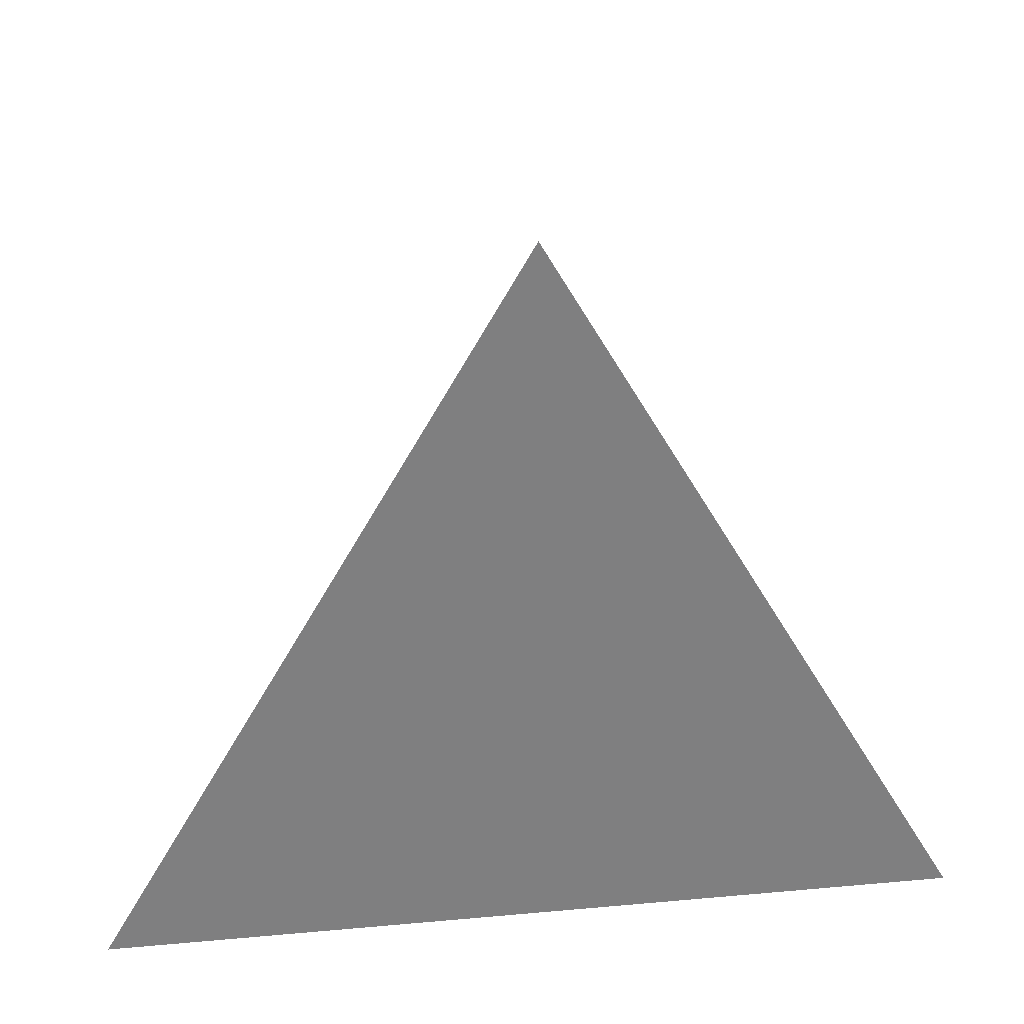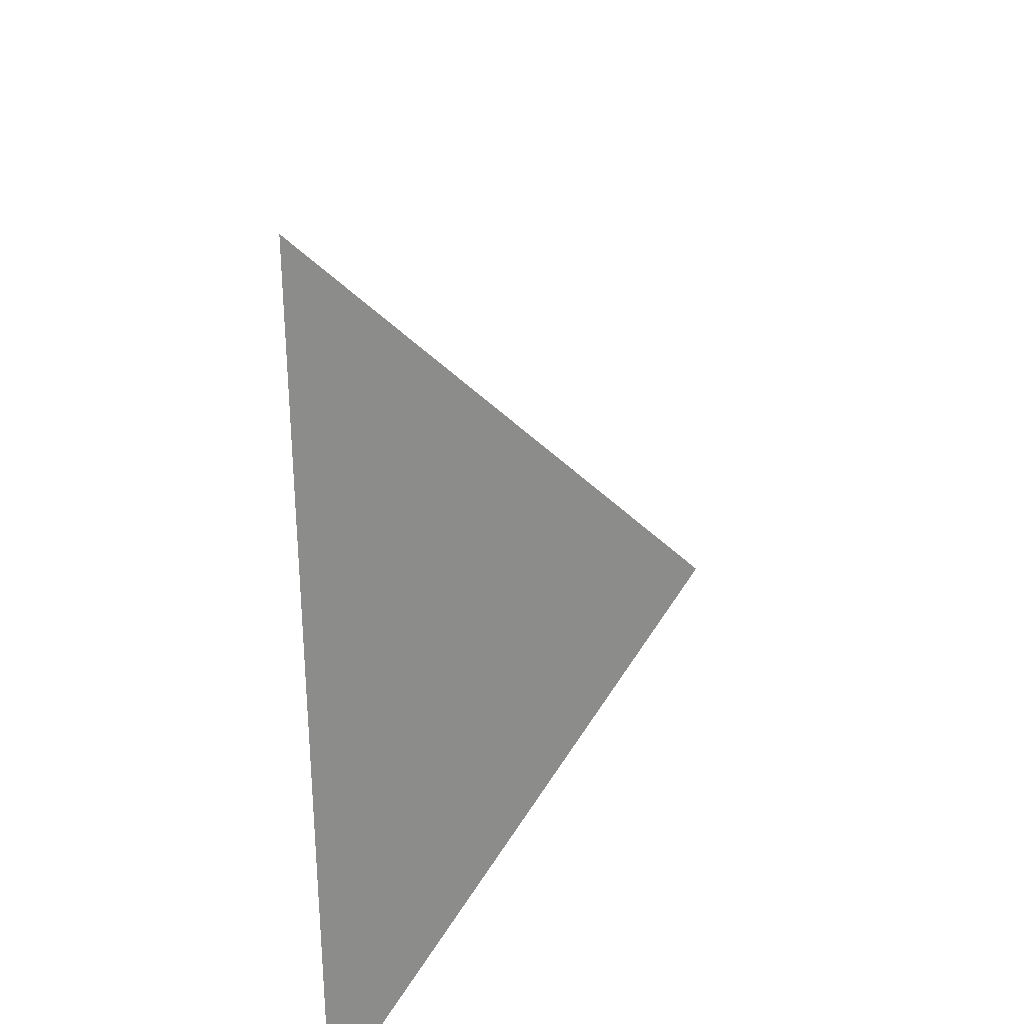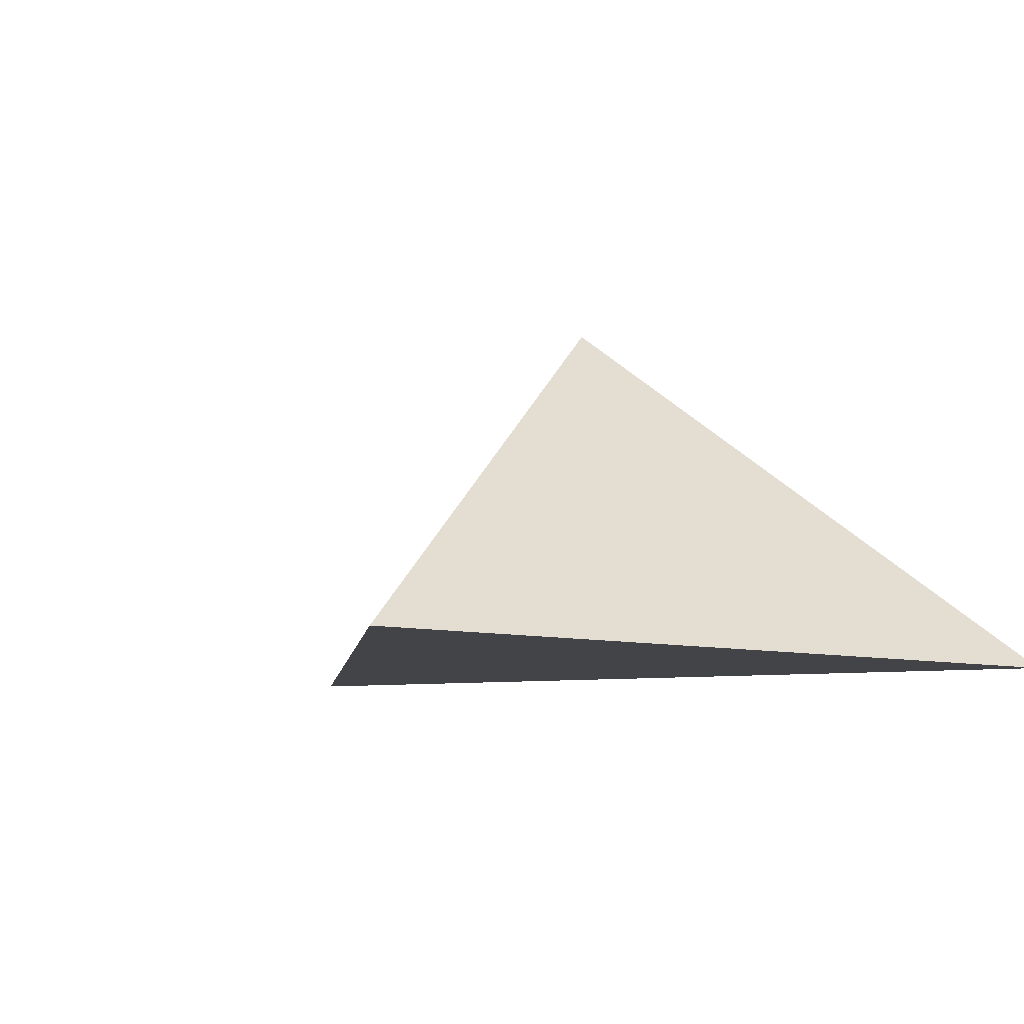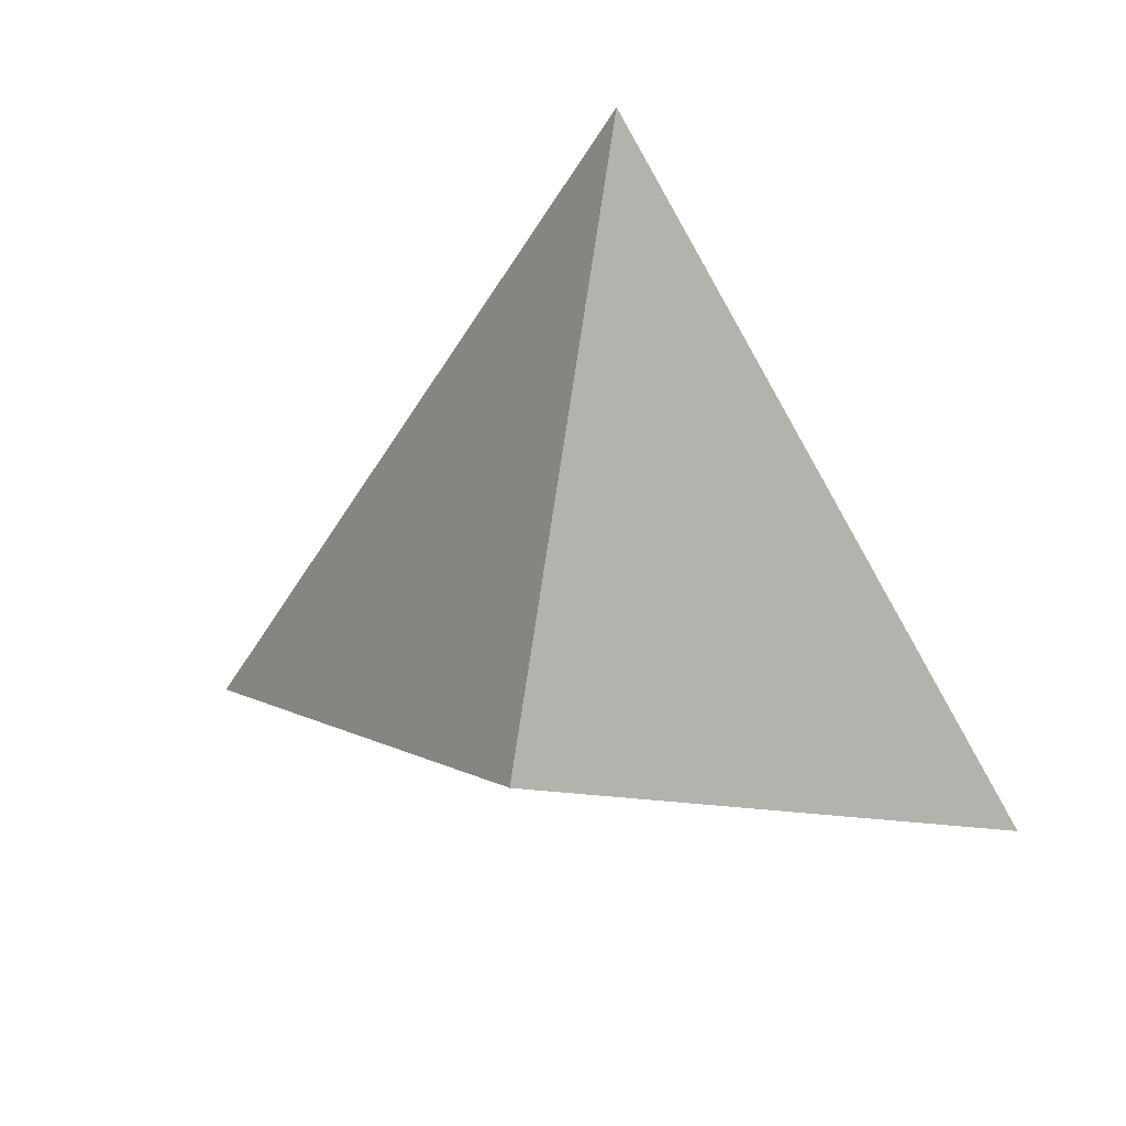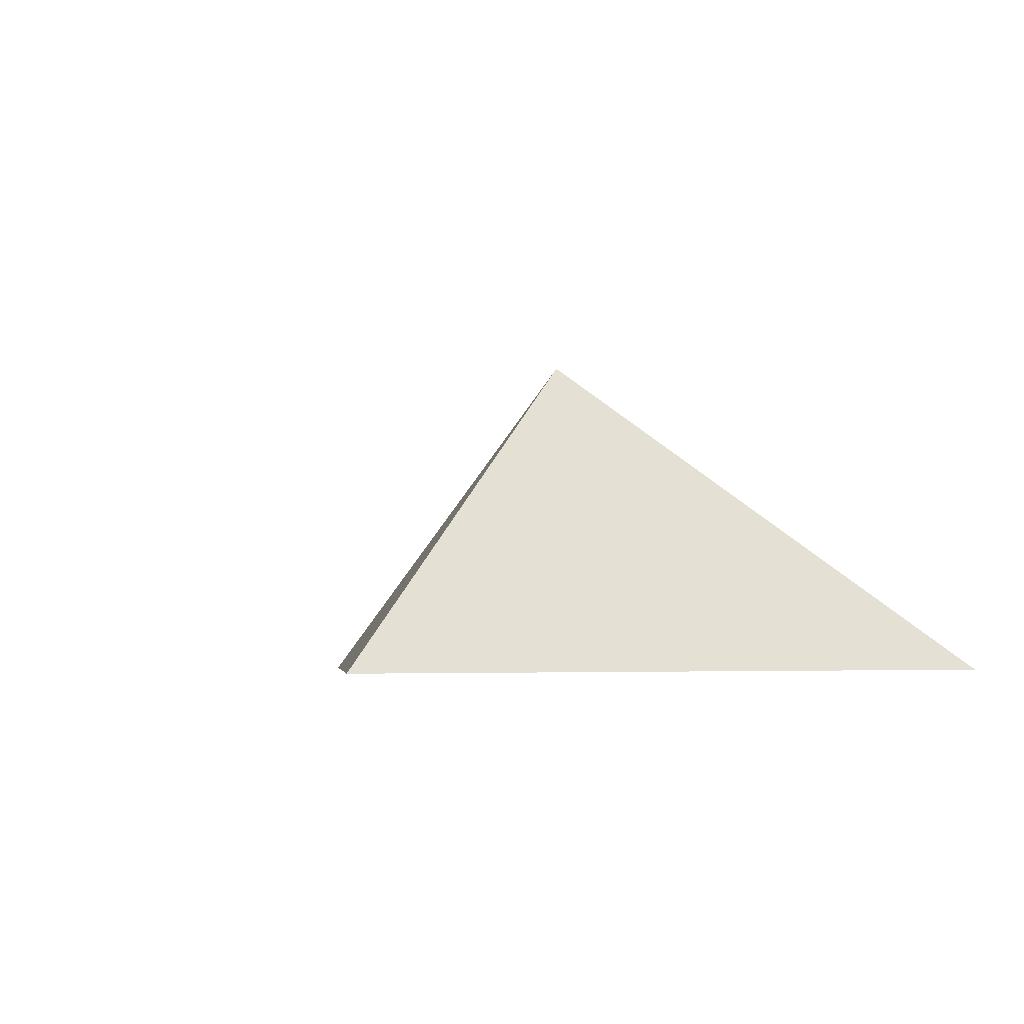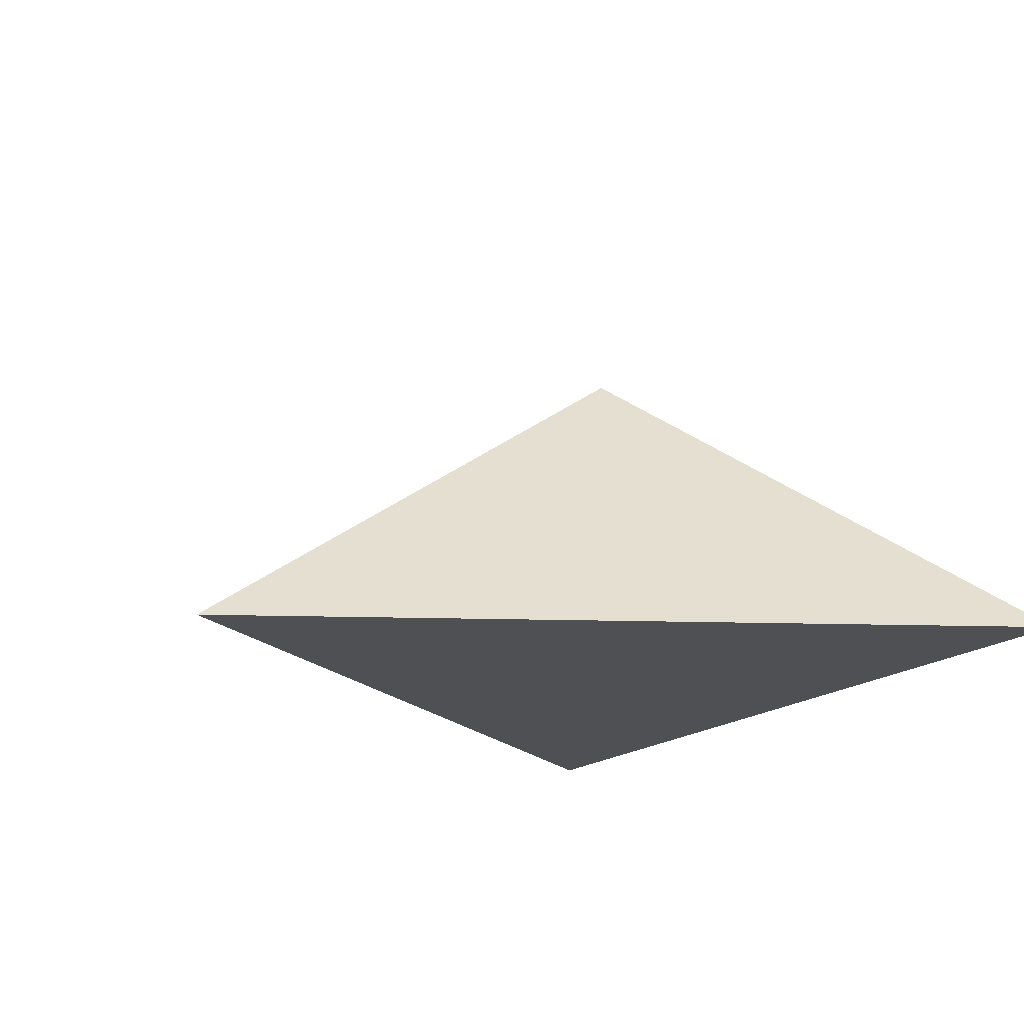
<metadata>
{"format":"obj","ext":"obj","renderer":"f3d","projection":"perspective","resolution":1024,"background":"white","views":[{"elev":30.7,"azim":-7.4,"up":"+Z"},{"elev":-63.3,"azim":90.6,"up":"+Z"},{"elev":-8.2,"azim":142.9,"up":"+Y"},{"elev":35.5,"azim":-164.4,"up":"+Z"},{"elev":-3.9,"azim":24.7,"up":"+Y"},{"elev":-18.6,"azim":56.9,"up":"+Y"}]}
</metadata>
<code>
v 0 0 0
v -0.2357 -0.1925 -0.1361
v 0 -0.1925 0.2722
f 2 3 1
v 0 -0.1925 0.2722
v -0.2357 -0.1925 -0.1361
v 0.2357 -0.1925 -0.1361
f 5 6 4
v 0 0 0
v 0.2357 -0.1925 -0.1361
v -0.2357 -0.1925 -0.1361
f 8 9 7
v 0 0 0
v 0 -0.1925 0.2722
v 0.2357 -0.1925 -0.1361
f 11 12 10

</code>
